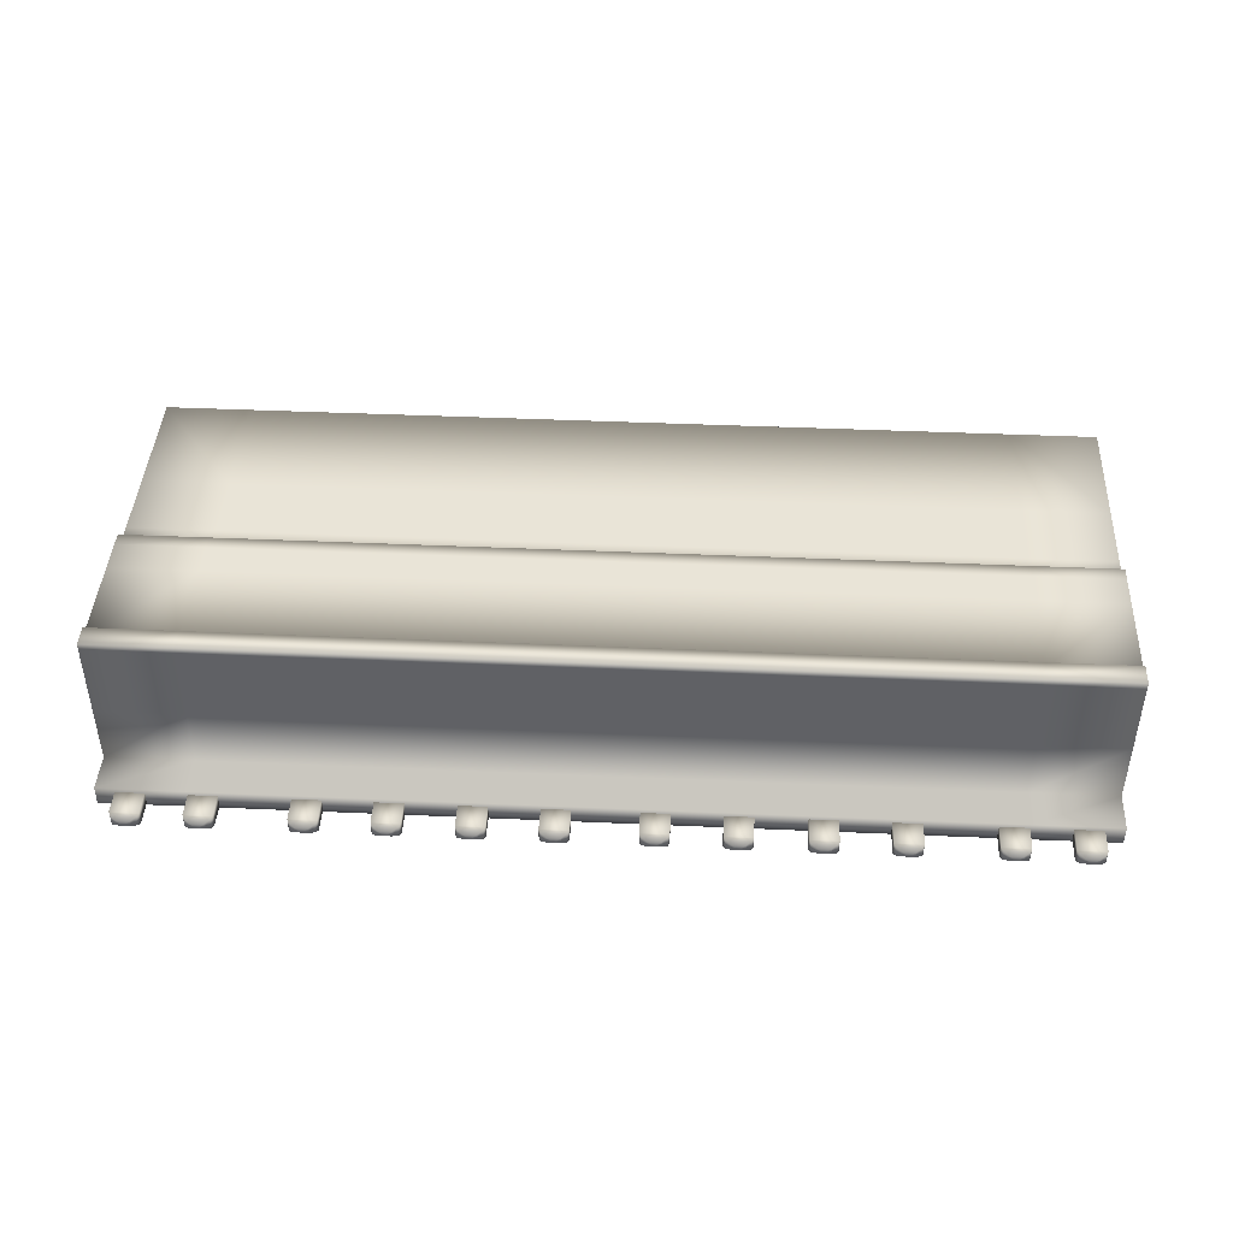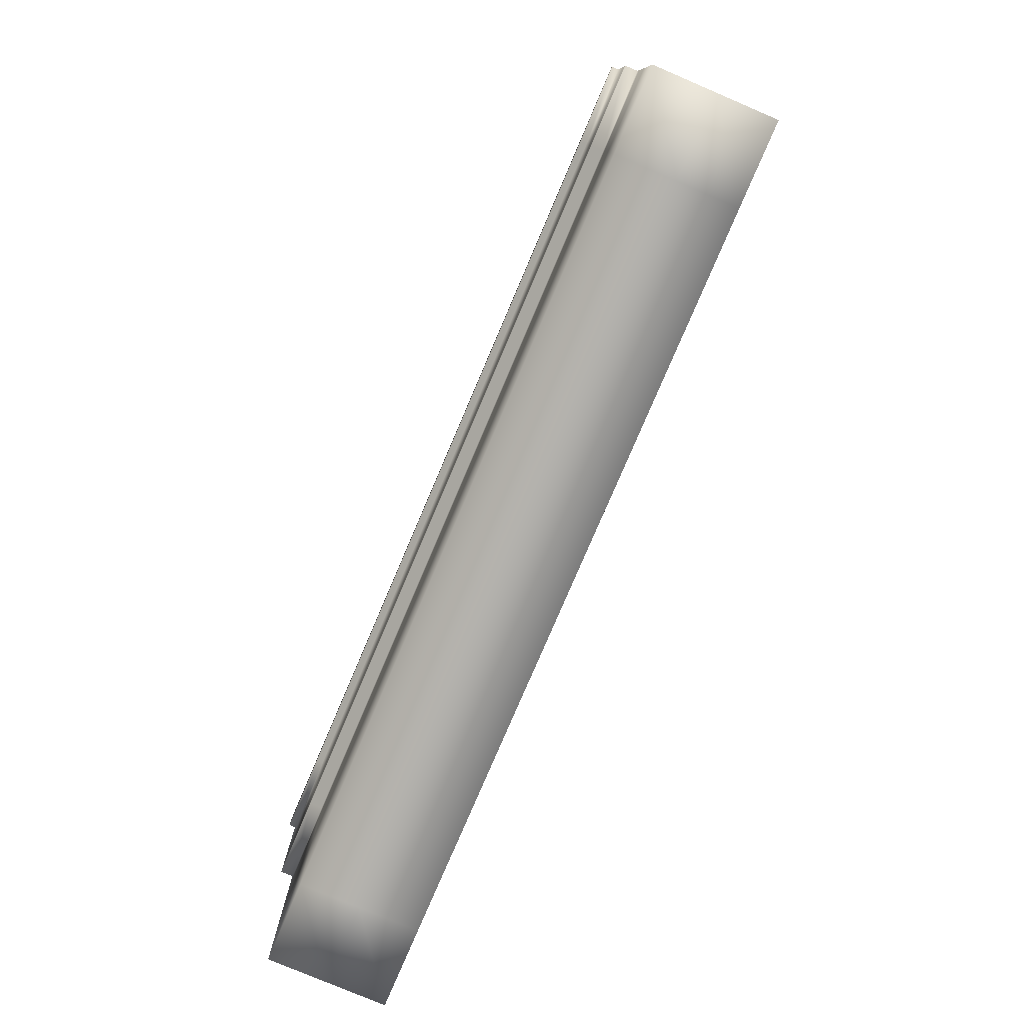
<metadata>
{"format":"obj","ext":"obj","renderer":"f3d","projection":"perspective","resolution":1024,"background":"white","views":[{"elev":42.9,"azim":-177.0,"up":"+Z"},{"elev":-78.5,"azim":66.9,"up":"+Y"}]}
</metadata>
<code>
v -226.5 0 6.1e-05
v -277.4 69.81 6.1e-05
v -277.4 0 6.1e-05
v -216.5 0 6.1e-05
v 0.000275 0 6.1e-05
v -277.4 87.96 6.1e-05
v -277.4 111.4 6.1e-05
v -277.4 126.3 6.1e-05
v -277.4 134.7 6.1e-05
v -277.4 154.1 6.1e-05
v -277.4 206.1 6.1e-05
v -226.5 219 6.1e-05
v -277.4 219 6.1e-05
v -216.5 219 6.1e-05
v 0.000275 219 6.1e-05
v -226.5 0 36.89
v -226.5 69.81 36.89
v -277.4 69.81 36.89
v -277.4 0 36.89
v -216.5 0 36.89
v -216.5 69.81 36.89
v 0.000275 0 36.89
v 0.000275 69.81 36.89
v -226.5 87.96 36.89
v -277.4 87.96 36.89
v -216.5 87.96 36.89
v 0.000275 87.96 36.89
v -226.5 111.4 36.89
v -277.4 111.4 36.89
v -216.5 111.4 36.89
v 0.000275 111.4 36.89
v -226.5 126.3 36.89
v -277.4 126.3 36.89
v -216.5 126.3 36.89
v 0.000275 126.3 36.89
v -226.5 134.7 44.65
v -277.4 134.7 36.89
v -216.5 134.7 44.65
v -226.5 154.1 44.65
v -277.4 154.1 36.89
v -216.5 154.1 44.65
v -226.5 206.1 44.65
v -277.4 206.1 36.89
v -216.5 206.1 44.65
v -226.5 219 36.89
v -277.4 219 36.89
v -216.5 219 36.89
v 0.000275 219 36.89
v -226.5 126.3 44.65
v -277.4 126.3 44.65
v -216.5 126.3 44.65
v -277.4 134.7 44.65
v 0.000275 126.3 44.65
v 0.000275 134.7 44.65
v -277.4 154.1 44.65
v 0.000275 154.1 44.65
v -277.4 206.1 44.65
v 0.000275 206.1 44.65
v -277.4 219 44.65
v 0.000275 219 44.65
v -226.5 219 44.65
v -216.5 219 44.65
v -216.5 206.1 48.69
v -226.5 206.1 48.69
v -277.4 206.1 48.69
v 0.000275 206.1 48.69
v -277.4 219 48.69
v 0.000275 219 48.69
v -226.5 219 48.69
v -216.5 219 48.69
v -226.5 0 -36.89
v -226.5 69.81 -36.89
v -277.4 69.81 -36.89
v -277.4 0 -36.89
v -216.5 0 -36.89
v -216.5 69.81 -36.89
v 0.000275 0 -36.89
v 0.000275 69.81 -36.89
v -226.5 87.96 -36.89
v -277.4 87.96 -36.89
v -216.5 87.96 -36.89
v 0.000275 87.96 -36.89
v -226.5 111.4 -36.89
v -277.4 111.4 -36.89
v -216.5 111.4 -36.89
v 0.000275 111.4 -36.89
v -226.5 126.3 -36.89
v -277.4 126.3 -36.89
v -216.5 126.3 -36.89
v 0.000275 126.3 -36.89
v -226.5 134.7 -44.65
v -277.4 134.7 -36.89
v -216.5 134.7 -44.65
v -226.5 154.1 -44.65
v -277.4 154.1 -36.89
v -216.5 154.1 -44.65
v -226.5 206.1 -44.65
v -277.4 206.1 -36.89
v -216.5 206.1 -44.65
v -226.5 219 -36.89
v -277.4 219 -36.89
v -216.5 219 -36.89
v 0.000275 219 -36.89
v -226.5 126.3 -44.65
v -277.4 126.3 -44.65
v -216.5 126.3 -44.65
v -277.4 134.7 -44.65
v 0.000275 126.3 -44.65
v 0.000275 134.7 -44.65
v -277.4 154.1 -44.65
v 0.000275 154.1 -44.65
v -277.4 206.1 -44.65
v 0.000275 206.1 -44.65
v -277.4 219 -44.65
v -226.5 242.1 -44.65
v -216.5 242.1 -44.65
v -216.5 206.1 -48.69
v -226.5 206.1 -48.69
v -277.4 206.1 -48.69
v 0.000275 206.1 -48.69
v -277.4 219 -48.69
v 0.000275 219 -48.69
v -226.5 219 -48.69
v -216.5 219 -48.69
v -226.5 242.1 -36.89
v -277.4 242.1 -36.89
v -216.5 242.1 -36.89
v -277.4 242.1 -44.65
v 0.000275 242.1 -36.89
v 0.000275 242.1 -44.65
v -277.4 242.1 -48.69
v 0.000275 242.1 -48.69
v -226.5 242.1 -48.69
v -216.5 242.1 -48.69
v 226.5 0 6.1e-05
v 277.4 69.81 6.1e-05
v 277.4 0 6.1e-05
v 216.5 0 6.1e-05
v 277.4 87.96 6.1e-05
v 277.4 111.4 6.1e-05
v 277.4 126.3 6.1e-05
v 277.4 134.7 6.1e-05
v 277.4 154.1 6.1e-05
v 277.4 206.1 6.1e-05
v 226.5 219 6.1e-05
v 277.4 219 6.1e-05
v 216.5 219 6.1e-05
v 226.5 0 36.89
v 226.5 69.81 36.89
v 277.4 69.81 36.89
v 277.4 0 36.89
v 216.5 0 36.89
v 216.5 69.81 36.89
v 226.5 87.96 36.89
v 277.4 87.96 36.89
v 216.5 87.96 36.89
v 226.5 111.4 36.89
v 277.4 111.4 36.89
v 216.5 111.4 36.89
v 226.5 126.3 36.89
v 277.4 126.3 36.89
v 216.5 126.3 36.89
v 226.5 134.7 44.65
v 277.4 134.7 36.89
v 216.5 134.7 44.65
v 226.5 154.1 44.65
v 277.4 154.1 36.89
v 216.5 154.1 44.65
v 226.5 206.1 44.65
v 277.4 206.1 36.89
v 216.5 206.1 44.65
v 226.5 219 36.89
v 277.4 219 36.89
v 216.5 219 36.89
v 226.5 126.3 44.65
v 277.4 126.3 44.65
v 216.5 126.3 44.65
v 277.4 134.7 44.65
v 277.4 154.1 44.65
v 0.000275 154.1 44.65
v 277.4 206.1 44.65
v 277.4 219 44.65
v 226.5 219 44.65
v 216.5 219 44.65
v 216.5 206.1 48.69
v 226.5 206.1 48.69
v 277.4 206.1 48.69
v 277.4 219 48.69
v 226.5 219 48.69
v 216.5 219 48.69
v 226.5 0 -36.89
v 226.5 69.81 -36.89
v 277.4 69.81 -36.89
v 277.4 0 -36.89
v 216.5 0 -36.89
v 216.5 69.81 -36.89
v 226.5 87.96 -36.89
v 277.4 87.96 -36.89
v 216.5 87.96 -36.89
v 226.5 111.4 -36.89
v 277.4 111.4 -36.89
v 216.5 111.4 -36.89
v 226.5 126.3 -36.89
v 277.4 126.3 -36.89
v 216.5 126.3 -36.89
v 0.000275 126.3 -36.89
v 226.5 134.7 -44.65
v 277.4 134.7 -36.89
v 216.5 134.7 -44.65
v 226.5 154.1 -44.65
v 277.4 154.1 -36.89
v 216.5 154.1 -44.65
v 226.5 206.1 -44.65
v 277.4 206.1 -36.89
v 216.5 206.1 -44.65
v 226.5 219 -36.89
v 277.4 219 -36.89
v 216.5 219 -36.89
v 226.5 126.3 -44.65
v 277.4 126.3 -44.65
v 216.5 126.3 -44.65
v 277.4 134.7 -44.65
v 277.4 154.1 -44.65
v 277.4 206.1 -44.65
v 0.000275 206.1 -44.65
v 277.4 219 -44.65
v 226.5 242.1 -44.65
v 216.5 242.1 -44.65
v 216.5 206.1 -48.69
v 226.5 206.1 -48.69
v 277.4 206.1 -48.69
v 277.4 219 -48.69
v 0.000275 219 -48.69
v 226.5 219 -48.69
v 216.5 219 -48.69
v 226.5 242.1 -36.89
v 277.4 242.1 -36.89
v 216.5 242.1 -36.89
v 277.4 242.1 -44.65
v 277.4 242.1 -48.69
v 226.5 242.1 -48.69
v 216.5 242.1 -48.69
v -250 256.4 -39.53
v -266.5 256.4 -39.53
v -266.5 241.6 -39.53
v -250 241.6 -39.53
v -250 256.4 -47.29
v -266.5 256.4 -47.29
v -266.5 241.6 -47.29
v -250 241.6 -47.29
v -256.5 261.4 -42.59
v -260 261.4 -42.59
v -256.5 261.4 -44.23
v -260 261.4 -44.23
v -265.4 258.7 -46.77
v -251.1 258.7 -46.77
v -251.1 258.7 -40.05
v -265.4 258.7 -40.05
v -262 260.7 -45.19
v -254.5 260.7 -45.19
v -254.5 260.7 -41.63
v -262 260.7 -41.63
v -210.1 256.4 -39.53
v -226.6 256.4 -39.53
v -226.6 241.6 -39.53
v -210.1 241.6 -39.53
v -210.1 256.4 -47.29
v -226.6 256.4 -47.29
v -226.6 241.6 -47.29
v -210.1 241.6 -47.29
v -216.6 261.4 -42.59
v -220.1 261.4 -42.59
v -216.6 261.4 -44.23
v -220.1 261.4 -44.23
v -225.5 258.7 -46.77
v -211.2 258.7 -46.77
v -211.2 258.7 -40.05
v -225.5 258.7 -40.05
v -222.1 260.7 -45.19
v -214.6 260.7 -45.19
v -214.6 260.7 -41.63
v -222.1 260.7 -41.63
v -18.57 256.4 -39.53
v -35 256.4 -39.53
v -35 241.6 -39.53
v -18.57 241.6 -39.53
v -18.57 256.4 -47.29
v -35 256.4 -47.29
v -35 241.6 -47.29
v -18.57 241.6 -47.29
v -25.05 261.4 -42.59
v -28.52 261.4 -42.59
v -25.05 261.4 -44.23
v -28.52 261.4 -44.23
v -33.9 258.7 -46.77
v -19.67 258.7 -46.77
v -19.67 258.7 -40.05
v -33.9 258.7 -40.05
v -30.56 260.7 -45.19
v -23.02 260.7 -45.19
v -23.02 260.7 -41.63
v -30.56 260.7 -41.63
v -63.38 256.4 -39.53
v -79.81 256.4 -39.53
v -79.81 241.6 -39.53
v -63.38 241.6 -39.53
v -63.38 256.4 -47.29
v -79.81 256.4 -47.29
v -79.81 241.6 -47.29
v -63.38 241.6 -47.29
v -69.86 261.4 -42.59
v -73.33 261.4 -42.59
v -69.86 261.4 -44.23
v -73.33 261.4 -44.23
v -78.71 258.7 -46.77
v -64.48 258.7 -46.77
v -64.48 258.7 -40.05
v -78.71 258.7 -40.05
v -75.37 260.7 -45.19
v -67.82 260.7 -45.19
v -67.82 260.7 -41.63
v -75.37 260.7 -41.63
v -108.8 256.4 -39.53
v -125.2 256.4 -39.53
v -125.2 241.6 -39.53
v -108.8 241.6 -39.53
v -108.8 256.4 -47.29
v -125.2 256.4 -47.29
v -125.2 241.6 -47.29
v -108.8 241.6 -47.29
v -115.2 261.4 -42.59
v -118.7 261.4 -42.59
v -115.2 261.4 -44.23
v -118.7 261.4 -44.23
v -124.1 258.7 -46.77
v -109.9 258.7 -46.77
v -109.9 258.7 -40.05
v -124.1 258.7 -40.05
v -120.8 260.7 -45.19
v -113.2 260.7 -45.19
v -113.2 260.7 -41.63
v -120.8 260.7 -41.63
v -153.5 256.4 -39.53
v -170 256.4 -39.53
v -170 241.6 -39.53
v -153.5 241.6 -39.53
v -153.5 256.4 -47.29
v -170 256.4 -47.29
v -170 241.6 -47.29
v -153.5 241.6 -47.29
v -160 261.4 -42.59
v -163.5 261.4 -42.59
v -160 261.4 -44.23
v -163.5 261.4 -44.23
v -168.9 258.7 -46.77
v -154.6 258.7 -46.77
v -154.6 258.7 -40.05
v -168.9 258.7 -40.05
v -165.5 260.7 -45.19
v -158 260.7 -45.19
v -158 260.7 -41.63
v -165.5 260.7 -41.63
v 250 256.4 -39.53
v 266.5 256.4 -39.53
v 266.5 241.6 -39.53
v 250 241.6 -39.53
v 250 256.4 -47.29
v 266.5 256.4 -47.29
v 266.5 241.6 -47.29
v 250 241.6 -47.29
v 256.5 261.4 -42.59
v 260 261.4 -42.59
v 256.5 261.4 -44.23
v 260 261.4 -44.23
v 265.4 258.7 -46.77
v 251.1 258.7 -46.77
v 251.1 258.7 -40.05
v 265.4 258.7 -40.05
v 262 260.7 -45.19
v 254.5 260.7 -45.19
v 254.5 260.7 -41.63
v 262 260.7 -41.63
v 210.1 256.4 -39.53
v 226.6 256.4 -39.53
v 226.6 241.6 -39.53
v 210.1 241.6 -39.53
v 210.1 256.4 -47.29
v 226.6 256.4 -47.29
v 226.6 241.6 -47.29
v 210.1 241.6 -47.29
v 216.6 261.4 -42.59
v 220.1 261.4 -42.59
v 216.6 261.4 -44.23
v 220.1 261.4 -44.23
v 225.5 258.7 -46.77
v 211.2 258.7 -46.77
v 211.2 258.7 -40.05
v 225.5 258.7 -40.05
v 222.1 260.7 -45.19
v 214.6 260.7 -45.19
v 214.6 260.7 -41.63
v 222.1 260.7 -41.63
v 18.57 256.4 -39.53
v 35 256.4 -39.53
v 35 241.6 -39.53
v 18.57 241.6 -39.53
v 18.57 256.4 -47.29
v 35 256.4 -47.29
v 35 241.6 -47.29
v 18.57 241.6 -47.29
v 25.05 261.4 -42.59
v 28.53 261.4 -42.59
v 25.05 261.4 -44.23
v 28.53 261.4 -44.23
v 33.9 258.7 -46.77
v 19.67 258.7 -46.77
v 19.67 258.7 -40.05
v 33.9 258.7 -40.05
v 30.56 260.7 -45.19
v 23.02 260.7 -45.19
v 23.02 260.7 -41.63
v 30.56 260.7 -41.63
v 63.38 256.4 -39.53
v 79.81 256.4 -39.53
v 79.81 241.6 -39.53
v 63.38 241.6 -39.53
v 63.38 256.4 -47.29
v 79.81 256.4 -47.29
v 79.81 241.6 -47.29
v 63.38 241.6 -47.29
v 69.86 261.4 -42.59
v 73.34 261.4 -42.59
v 69.86 261.4 -44.23
v 73.34 261.4 -44.23
v 78.71 258.7 -46.77
v 64.48 258.7 -46.77
v 64.48 258.7 -40.05
v 78.71 258.7 -40.05
v 75.37 260.7 -45.19
v 67.83 260.7 -45.19
v 67.83 260.7 -41.63
v 75.37 260.7 -41.63
v 108.8 256.4 -39.53
v 125.2 256.4 -39.53
v 125.2 241.6 -39.53
v 108.8 241.6 -39.53
v 108.8 256.4 -47.29
v 125.2 256.4 -47.29
v 125.2 241.6 -47.29
v 108.8 241.6 -47.29
v 115.2 261.4 -42.59
v 118.7 261.4 -42.59
v 115.2 261.4 -44.23
v 118.7 261.4 -44.23
v 124.1 258.7 -46.77
v 109.9 258.7 -46.77
v 109.9 258.7 -40.05
v 124.1 258.7 -40.05
v 120.8 260.7 -45.19
v 113.2 260.7 -45.19
v 113.2 260.7 -41.63
v 120.8 260.7 -41.63
v 153.5 256.4 -39.53
v 170 256.4 -39.53
v 170 241.6 -39.53
v 153.5 241.6 -39.53
v 153.5 256.4 -47.29
v 170 256.4 -47.29
v 170 241.6 -47.29
v 153.5 241.6 -47.29
v 160 261.4 -42.59
v 163.5 261.4 -42.59
v 160 261.4 -44.23
v 163.5 261.4 -44.23
v 168.9 258.7 -46.77
v 154.6 258.7 -46.77
v 154.6 258.7 -40.05
v 168.9 258.7 -40.05
v 165.5 260.7 -45.19
v 158 260.7 -45.19
v 158 260.7 -41.63
v 165.5 260.7 -41.63
g wallsection_small_citywall_section
f 16 17 18 19
f 17 16 20 21
f 21 20 22 23
f 18 17 24 25
f 17 21 26 24
f 21 23 27 26
f 25 24 28 29
f 24 26 30 28
f 26 27 31 30
f 29 28 32 33
f 28 30 34 32
f 30 31 35 34
f 50 49 36 52
f 49 51 38 36
f 51 53 54 38
f 52 36 39 55
f 36 38 41 39
f 38 54 56 41
f 55 39 42 57
f 39 41 44 42
f 41 56 58 44
f 65 64 69 67
f 64 63 70 69
f 63 66 68 70
f 3 1 16 19
f 1 4 20 16
f 2 3 19 18
f 6 2 18 25
f 4 5 22 20
f 7 6 25 29
f 8 7 29 33
f 9 8 33 37
f 10 9 37 40
f 11 10 40 43
f 13 11 43 46
f 12 13 46 45
f 14 12 45 47
f 15 14 47 48
f 33 32 49 50
f 32 34 51 49
f 37 33 50 52
f 34 35 53 51
f 40 37 52 55
f 43 40 55 57
f 46 43 57 59
f 45 46 59 61
f 47 45 61 62
f 48 47 62 60
f 42 44 63 64
f 57 42 64 65
f 44 58 66 63
f 59 57 65 67
f 61 59 67 69
f 60 62 70 68
f 62 61 69 70
f 74 73 72 71
f 76 75 71 72
f 78 77 75 76
f 80 79 72 73
f 79 81 76 72
f 81 82 78 76
f 84 83 79 80
f 83 85 81 79
f 85 86 82 81
f 88 87 83 84
f 87 89 85 83
f 89 90 86 85
f 107 91 104 105
f 91 93 106 104
f 93 109 108 106
f 110 94 91 107
f 94 96 93 91
f 96 111 109 93
f 112 97 94 110
f 97 99 96 94
f 99 113 111 96
f 121 123 118 119
f 123 124 117 118
f 124 122 120 117
f 74 71 1 3
f 71 75 4 1
f 73 74 3 2
f 80 73 2 6
f 75 77 5 4
f 84 80 6 7
f 88 84 7 8
f 92 88 8 9
f 95 92 9 10
f 98 95 10 11
f 101 98 11 13
f 100 101 13 12
f 102 100 12 14
f 103 102 14 15
f 105 104 87 88
f 104 106 89 87
f 107 105 88 92
f 106 108 90 89
f 110 107 92 95
f 112 110 95 98
f 114 112 98 101
f 118 117 99 97
f 119 118 97 112
f 117 120 113 99
f 121 119 112 114
f 151 150 149 148
f 153 152 148 149
f 23 22 152 153
f 155 154 149 150
f 154 156 153 149
f 156 27 23 153
f 158 157 154 155
f 157 159 156 154
f 159 31 27 156
f 161 160 157 158
f 160 162 159 157
f 162 35 31 159
f 178 163 175 176
f 163 165 177 175
f 165 54 53 177
f 179 166 163 178
f 166 168 165 163
f 168 180 54 165
f 181 169 166 179
f 169 171 168 166
f 171 58 180 168
f 188 189 186 187
f 189 190 185 186
f 190 68 66 185
f 151 148 135 137
f 148 152 138 135
f 150 151 137 136
f 155 150 136 139
f 152 22 5 138
f 158 155 139 140
f 161 158 140 141
f 164 161 141 142
f 167 164 142 143
f 170 167 143 144
f 173 170 144 146
f 172 173 146 145
f 174 172 145 147
f 48 174 147 15
f 176 175 160 161
f 175 177 162 160
f 178 176 161 164
f 177 53 35 162
f 179 178 164 167
f 181 179 167 170
f 182 181 170 173
f 183 182 173 172
f 184 183 172 174
f 60 184 174 48
f 186 185 171 169
f 187 186 169 181
f 185 66 58 171
f 188 187 181 182
f 189 188 182 183
f 68 190 184 60
f 190 189 183 184
f 191 192 193 194
f 192 191 195 196
f 196 195 77 78
f 193 192 197 198
f 192 196 199 197
f 196 78 82 199
f 198 197 200 201
f 197 199 202 200
f 199 82 86 202
f 201 200 203 204
f 200 202 205 203
f 202 86 206 205
f 220 219 207 222
f 219 221 209 207
f 221 108 109 209
f 222 207 210 223
f 207 209 212 210
f 209 109 111 212
f 223 210 213 224
f 210 212 215 213
f 212 111 225 215
f 231 230 234 232
f 230 229 235 234
f 229 120 233 235
f 137 135 191 194
f 135 138 195 191
f 136 137 194 193
f 139 136 193 198
f 138 5 77 195
f 140 139 198 201
f 141 140 201 204
f 142 141 204 208
f 143 142 208 211
f 144 143 211 214
f 146 144 214 217
f 145 146 217 216
f 147 145 216 218
f 15 147 218 103
f 204 203 219 220
f 203 205 221 219
f 208 204 220 222
f 205 206 108 221
f 211 208 222 223
f 214 211 223 224
f 217 214 224 226
f 213 215 229 230
f 224 213 230 231
f 215 225 120 229
f 226 224 231 232
f 115 128 126 125
f 116 115 125 127
f 130 116 127 129
f 133 131 128 115
f 132 134 116 130
f 134 133 115 116
f 101 100 125 126
f 100 102 127 125
f 114 101 126 128
f 102 103 129 127
f 121 114 128 131
f 123 121 131 133
f 122 124 134 132
f 124 123 133 134
f 236 237 239 227
f 238 236 227 228
f 129 238 228 130
f 227 239 240 241
f 130 228 242 132
f 228 227 241 242
f 237 236 216 217
f 236 238 218 216
f 239 237 217 226
f 238 129 103 218
f 240 239 226 232
f 241 240 232 234
f 132 242 235 233
f 242 241 234 235
g wallsection_small_Form5_Form5
f 251 253 254 252
f 244 248 249 245
f 245 249 250 246
f 246 250 247 243
f 246 243 244 245
f 249 248 247 250
f 248 255 256 247
f 247 256 257 243
f 243 257 258 244
f 244 258 255 248
f 255 259 260 256
f 256 260 261 257
f 257 261 262 258
f 258 262 259 255
f 259 254 253 260
f 260 253 251 261
f 261 251 252 262
f 262 252 254 259
f 271 273 274 272
f 264 268 269 265
f 265 269 270 266
f 266 270 267 263
f 266 263 264 265
f 269 268 267 270
f 268 275 276 267
f 267 276 277 263
f 263 277 278 264
f 264 278 275 268
f 275 279 280 276
f 276 280 281 277
f 277 281 282 278
f 278 282 279 275
f 279 274 273 280
f 280 273 271 281
f 281 271 272 282
f 282 272 274 279
f 291 293 294 292
f 284 288 289 285
f 285 289 290 286
f 286 290 287 283
f 286 283 284 285
f 289 288 287 290
f 288 295 296 287
f 287 296 297 283
f 283 297 298 284
f 284 298 295 288
f 295 299 300 296
f 296 300 301 297
f 297 301 302 298
f 298 302 299 295
f 299 294 293 300
f 300 293 291 301
f 301 291 292 302
f 302 292 294 299
f 311 313 314 312
f 304 308 309 305
f 305 309 310 306
f 306 310 307 303
f 306 303 304 305
f 309 308 307 310
f 308 315 316 307
f 307 316 317 303
f 303 317 318 304
f 304 318 315 308
f 315 319 320 316
f 316 320 321 317
f 317 321 322 318
f 318 322 319 315
f 319 314 313 320
f 320 313 311 321
f 321 311 312 322
f 322 312 314 319
f 331 333 334 332
f 324 328 329 325
f 325 329 330 326
f 326 330 327 323
f 326 323 324 325
f 329 328 327 330
f 328 335 336 327
f 327 336 337 323
f 323 337 338 324
f 324 338 335 328
f 335 339 340 336
f 336 340 341 337
f 337 341 342 338
f 338 342 339 335
f 339 334 333 340
f 340 333 331 341
f 341 331 332 342
f 342 332 334 339
f 351 353 354 352
f 344 348 349 345
f 345 349 350 346
f 346 350 347 343
f 346 343 344 345
f 349 348 347 350
f 348 355 356 347
f 347 356 357 343
f 343 357 358 344
f 344 358 355 348
f 355 359 360 356
f 356 360 361 357
f 357 361 362 358
f 358 362 359 355
f 359 354 353 360
f 360 353 351 361
f 361 351 352 362
f 362 352 354 359
g wallsection_small_Form5_Form5_Form5
f 372 374 373 371
f 365 369 368 364
f 366 370 369 365
f 363 367 370 366
f 365 364 363 366
f 370 367 368 369
f 367 376 375 368
f 363 377 376 367
f 364 378 377 363
f 368 375 378 364
f 376 380 379 375
f 377 381 380 376
f 378 382 381 377
f 375 379 382 378
f 380 373 374 379
f 381 371 373 380
f 382 372 371 381
f 379 374 372 382
f 392 394 393 391
f 385 389 388 384
f 386 390 389 385
f 383 387 390 386
f 385 384 383 386
f 390 387 388 389
f 387 396 395 388
f 383 397 396 387
f 384 398 397 383
f 388 395 398 384
f 396 400 399 395
f 397 401 400 396
f 398 402 401 397
f 395 399 402 398
f 400 393 394 399
f 401 391 393 400
f 402 392 391 401
f 399 394 392 402
f 412 414 413 411
f 405 409 408 404
f 406 410 409 405
f 403 407 410 406
f 405 404 403 406
f 410 407 408 409
f 407 416 415 408
f 403 417 416 407
f 404 418 417 403
f 408 415 418 404
f 416 420 419 415
f 417 421 420 416
f 418 422 421 417
f 415 419 422 418
f 420 413 414 419
f 421 411 413 420
f 422 412 411 421
f 419 414 412 422
f 432 434 433 431
f 425 429 428 424
f 426 430 429 425
f 423 427 430 426
f 425 424 423 426
f 430 427 428 429
f 427 436 435 428
f 423 437 436 427
f 424 438 437 423
f 428 435 438 424
f 436 440 439 435
f 437 441 440 436
f 438 442 441 437
f 435 439 442 438
f 440 433 434 439
f 441 431 433 440
f 442 432 431 441
f 439 434 432 442
f 452 454 453 451
f 445 449 448 444
f 446 450 449 445
f 443 447 450 446
f 445 444 443 446
f 450 447 448 449
f 447 456 455 448
f 443 457 456 447
f 444 458 457 443
f 448 455 458 444
f 456 460 459 455
f 457 461 460 456
f 458 462 461 457
f 455 459 462 458
f 460 453 454 459
f 461 451 453 460
f 462 452 451 461
f 459 454 452 462
f 472 474 473 471
f 465 469 468 464
f 466 470 469 465
f 463 467 470 466
f 465 464 463 466
f 470 467 468 469
f 467 476 475 468
f 463 477 476 467
f 464 478 477 463
f 468 475 478 464
f 476 480 479 475
f 477 481 480 476
f 478 482 481 477
f 475 479 482 478
f 480 473 474 479
f 481 471 473 480
f 482 472 471 481
f 479 474 472 482
g NoName

</code>
